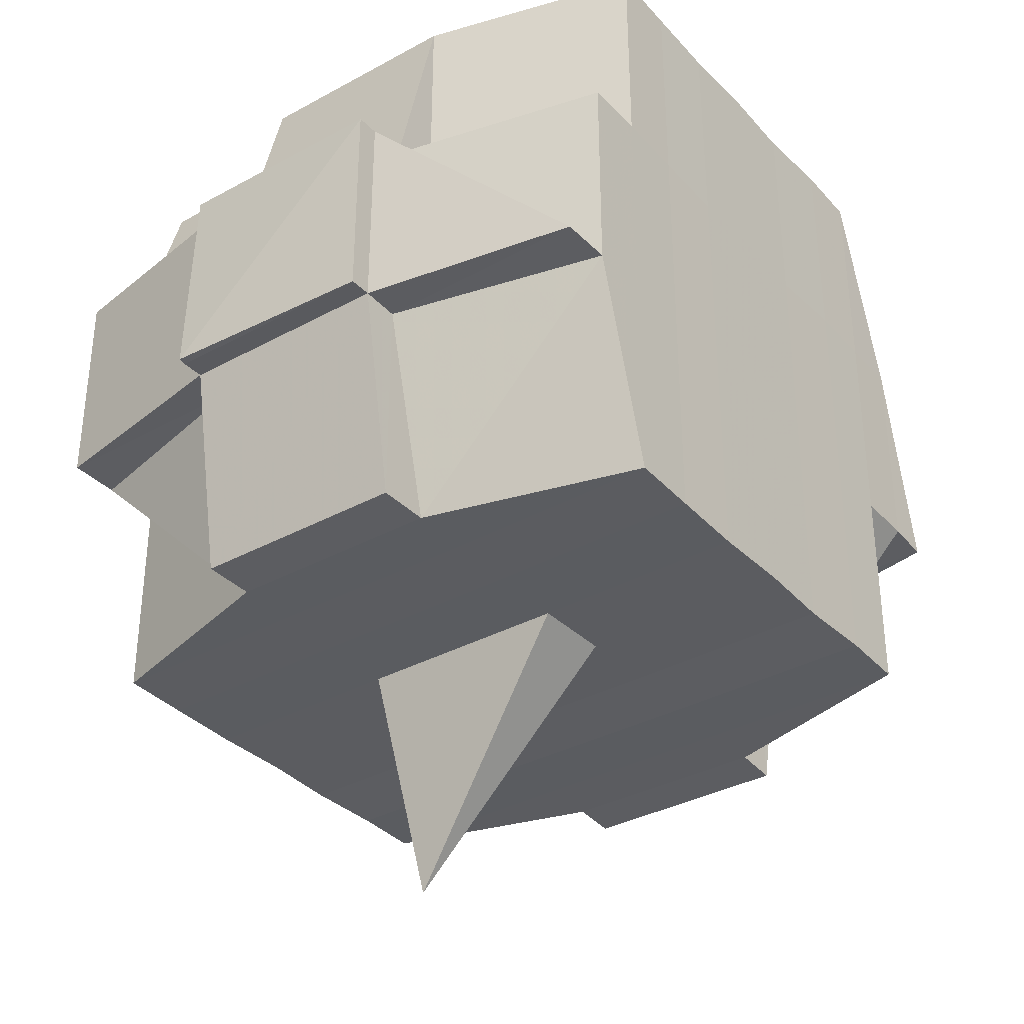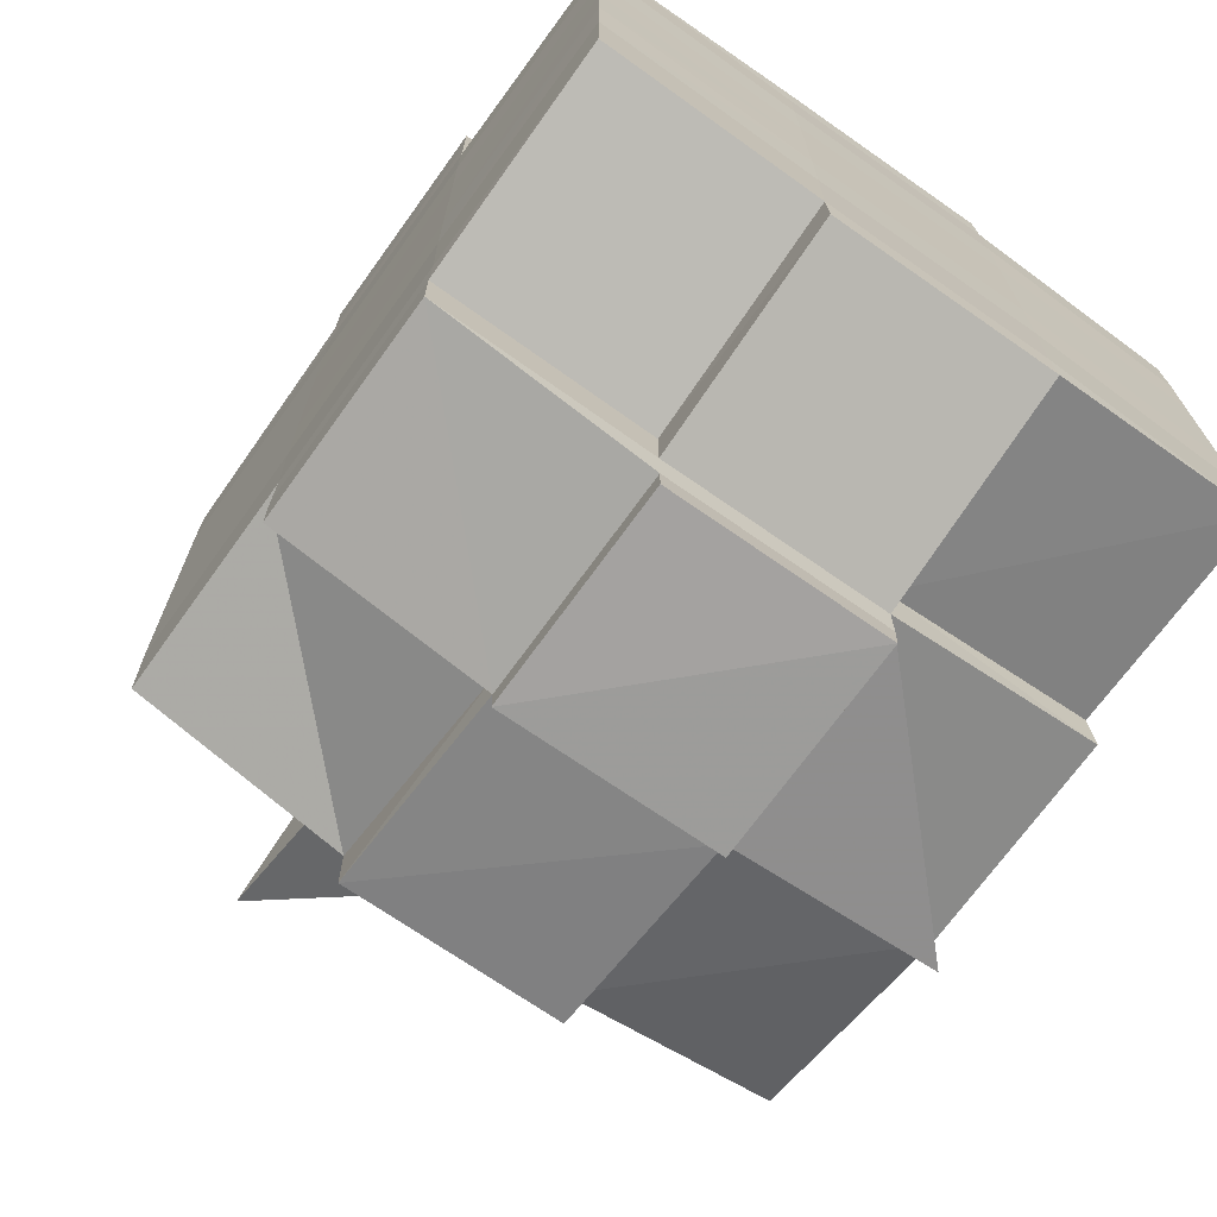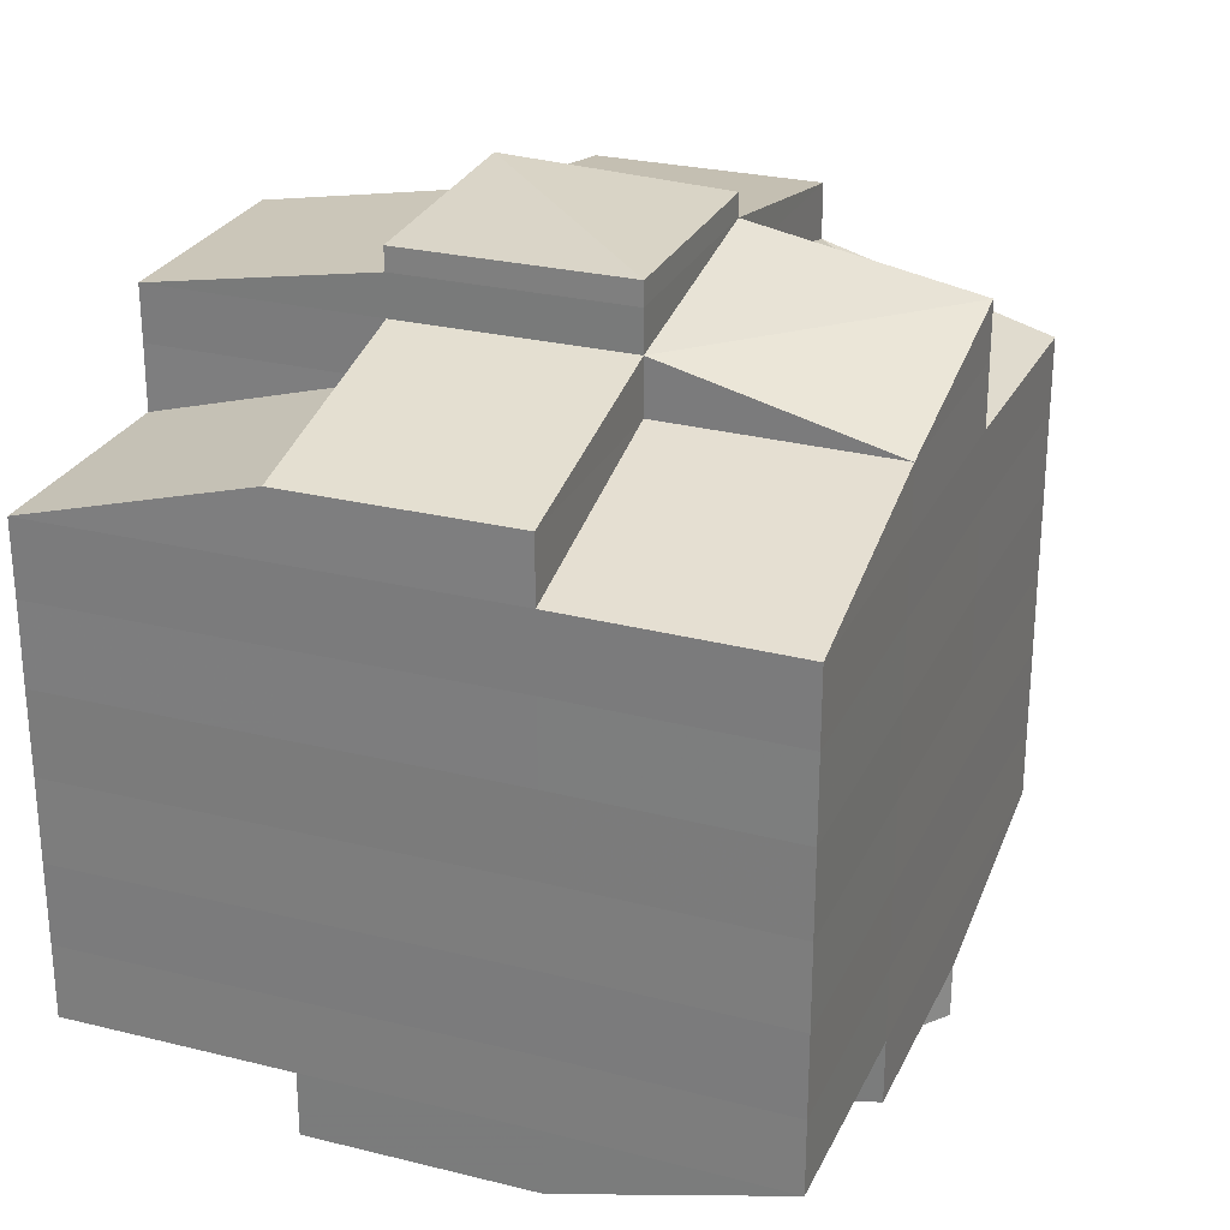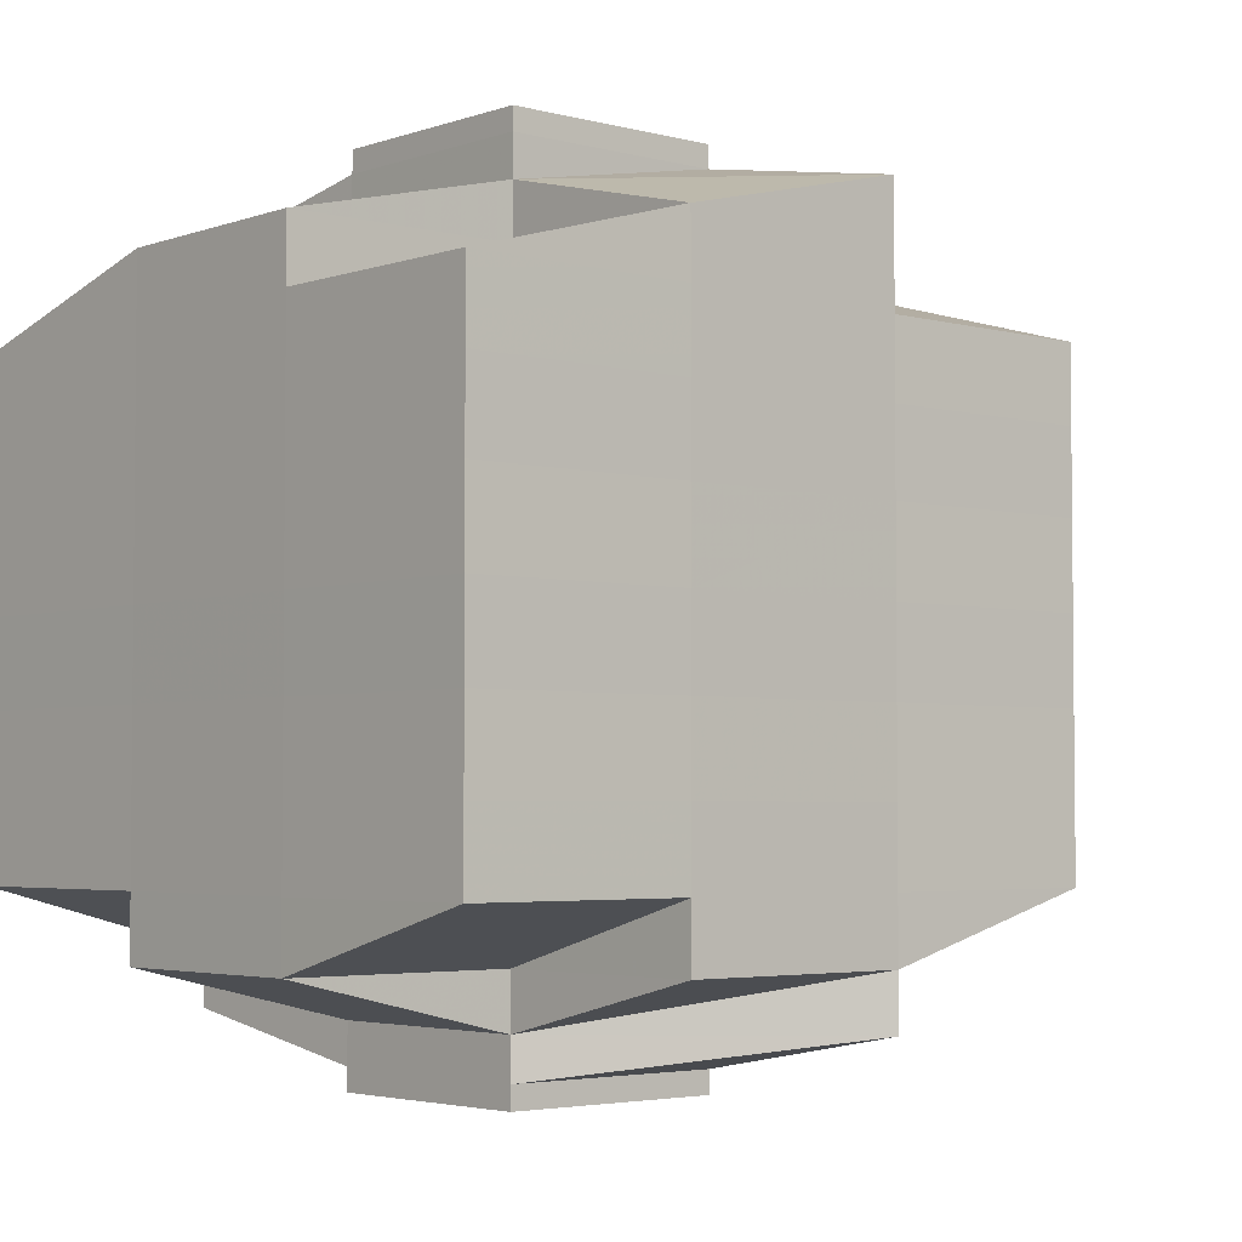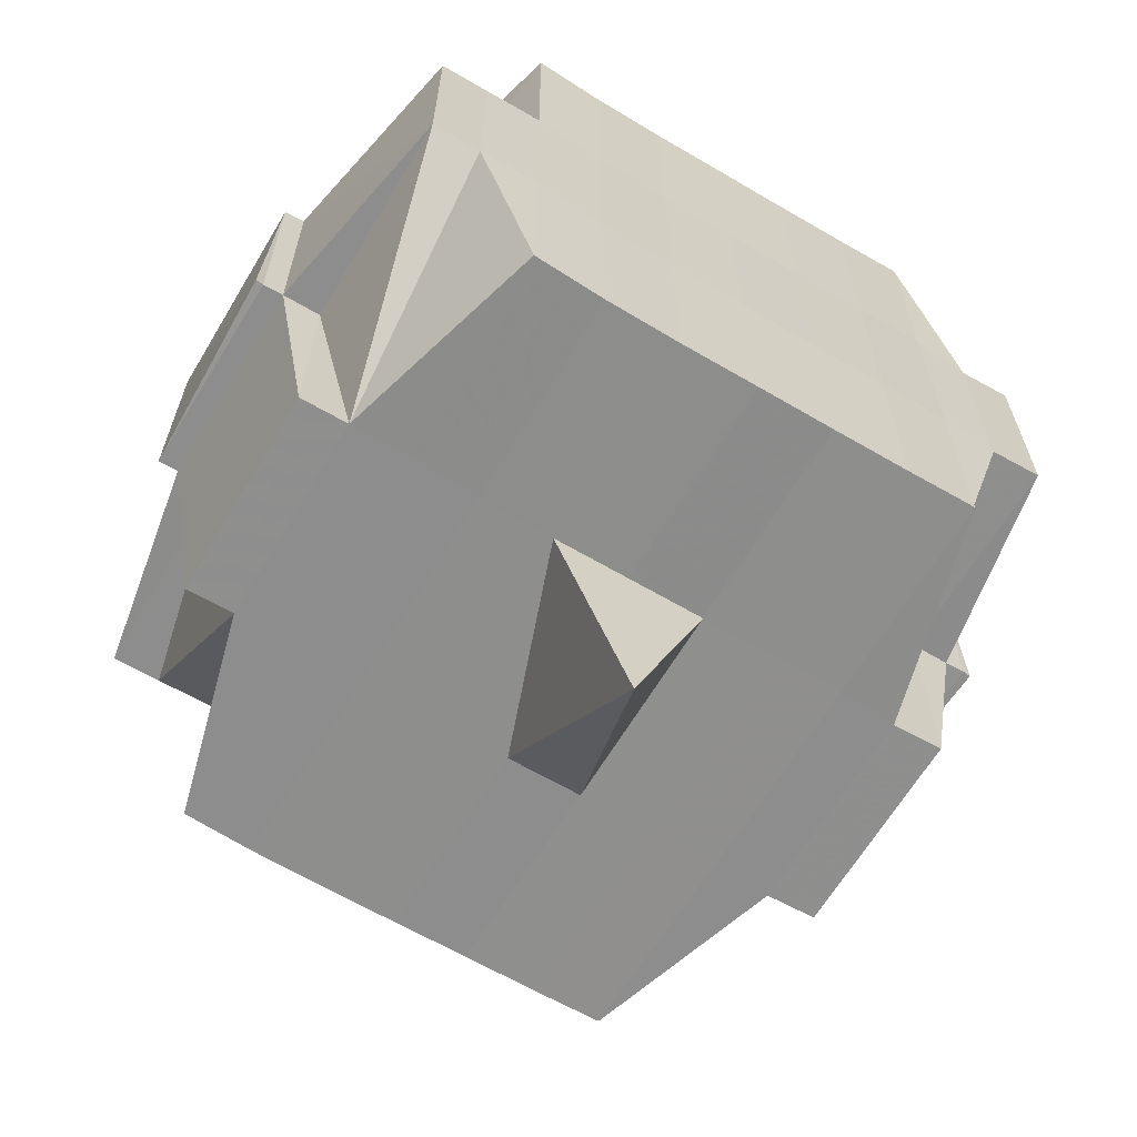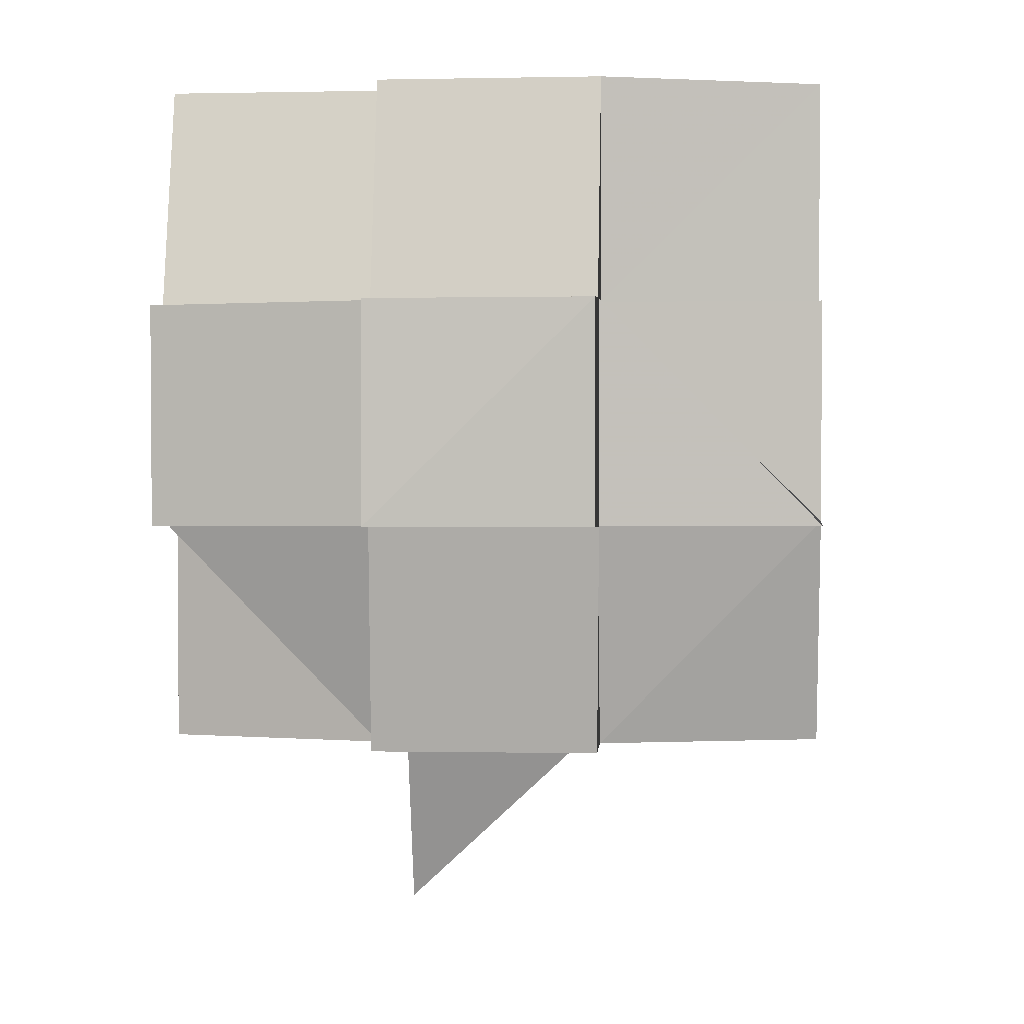
<metadata>
{"format":"obj","ext":"obj","renderer":"f3d","projection":"perspective","resolution":1024,"background":"white","views":[{"elev":-35.0,"azim":-143.6,"up":"+Y"},{"elev":-70.8,"azim":144.0,"up":"+Z"},{"elev":26.9,"azim":-158.6,"up":"+Z"},{"elev":-3.6,"azim":-131.3,"up":"+Z"},{"elev":-64.8,"azim":58.9,"up":"+Y"},{"elev":2.6,"azim":-175.3,"up":"+Y"}]}
</metadata>
<code>
o 3491
v 2214 1910 18.94
v 2214 1910 18.94
v 2214 1910 18.94
v 2214 1910 18.94
v 2214 1910 18.94
v 2214 1910 18.94
v 2214 1910 18.94
v 2214 1910 18.94
v 2214 1910 18.94
v 2214 1910 18.94
v 2214 1910 18.94
v 2214 1910 18.94
v 2214 1910 18.94
v 2214 1910 18.94
v 2214 1910 18.93
v 2214 1910 18.93
v 2214 1910 18.94
v 2214 1910 18.94
v 2214 1910 18.93
v 2214 1910 18.94
v 2214 1910 18.94
v 2214 1910 18.94
v 2214 1910 18.93
v 2214 1910 18.94
v 2214 1910 18.94
v 2214 1910 18.93
v 2214 1910 18.93
v 2214 1910 18.94
v 2214 1910 18.94
v 2214 1910 18.94
v 2214 1910 18.94
v 2214 1910 18.94
v 2214 1910 18.93
v 2214 1910 18.93
v 2214 1910 18.93
v 2214 1910 18.93
v 2214 1910 18.93
v 2214 1910 18.93
v 2214 1910 18.93
v 2214 1910 18.94
v 2214 1910 18.93
v 2214 1910 18.93
v 2214 1910 18.93
v 2214 1910 18.94
v 2214 1910 18.94
v 2214 1910 18.94
v 2214 1910 18.94
v 2214 1910 18.94
v 2214 1910 18.93
v 2214 1910 18.94
v 2214 1910 18.94
v 2214 1910 18.94
v 2214 1910 18.94
v 2214 1910 18.94
v 2214 1910 18.94
v 2214 1910 18.94
v 2214 1910 18.94
v 2214 1910 18.94
v 2214 1910 18.94
v 2214 1910 18.94
v 2214 1910 18.94
v 2214 1910 18.94
v 2214 1910 18.94
v 2214 1910 18.93
v 2214 1910 18.93
v 2214 1910 18.93
v 2214 1910 18.93
v 2214 1910 18.94
v 2214 1910 18.93
v 2214 1910 18.93
v 2214 1910 18.93
v 2214 1910 18.93
v 2214 1910 18.93
v 2214 1910 18.93
v 2214 1910 18.93
v 2214 1910 18.93
v 2214 1910 18.93
v 2214 1910 18.92
v 2214 1910 18.93
v 2214 1910 18.93
v 2214 1910 18.93
v 2214 1910 18.93
v 2214 1910 18.92
v 2214 1910 18.92
v 2214 1910 18.92
v 2214 1910 18.93
v 2214 1910 18.93
v 2214 1910 18.93
v 2214 1910 18.93
v 2214 1910 18.92
v 2214 1910 18.92
v 2214 1910 18.93
v 2214 1910 18.92
v 2214 1910 18.92
v 2214 1910 18.92
v 2214 1910 18.92
v 2214 1910 18.92
v 2214 1910 18.92
v 2214 1910 18.92
v 2214 1910 18.91
v 2214 1910 18.92
v 2214 1910 18.91
v 2214 1910 18.91
v 2214 1910 18.92
v 2214 1910 18.92
v 2214 1910 18.91
v 2214 1910 18.92
v 2214 1910 18.91
v 2214 1910 18.91
v 2214 1910 18.92
v 2214 1910 18.91
v 2214 1910 18.91
v 2214 1910 18.91
v 2214 1910 18.91
v 2214 1910 18.91
v 2214 1910 18.9
v 2214 1910 18.9
v 2214 1910 18.91
v 2214 1910 18.91
v 2214 1910 18.91
v 2214 1910 18.9
v 2214 1910 18.9
v 2214 1910 18.91
v 2214 1910 18.91
v 2214 1910 18.9
v 2214 1910 18.9
v 2214 1910 18.91
v 2214 1910 18.91
v 2214 1910 18.9
v 2214 1910 18.91
v 2214 1910 18.91
v 2214 1910 18.9
v 2214 1910 18.9
v 2214 1910 18.91
v 2214 1910 18.91
v 2214 1910 18.91
v 2214 1910 18.91
v 2214 1910 18.9
v 2214 1910 18.9
v 2214 1910 18.9
v 2214 1910 18.9
v 2214 1910 18.9
v 2214 1910 18.9
v 2214 1910 18.9
v 2214 1910 18.9
v 2214 1910 18.91
v 2214 1910 18.9
v 2214 1910 18.9
v 2214 1910 18.9
v 2214 1910 18.9
v 2214 1910 18.9
v 2214 1910 18.9
v 2214 1910 18.9
v 2214 1910 18.9
v 2214 1910 18.9
v 2214 1910 18.9
v 2214 1910 18.9
v 2214 1910 18.9
v 2214 1910 18.9
v 2214 1910 18.9
v 2214 1910 18.9
v 2214 1910 18.91
v 2214 1910 18.91
v 2214 1910 18.91
v 2214 1910 18.9
v 2214 1910 18.9
v 2214 1910 18.9
v 2214 1910 18.91
v 2214 1910 18.9
v 2214 1910 18.9
v 2214 1910 18.9
v 2214 1910 18.9
v 2214 1910 18.9
v 2214 1910 18.9
v 2214 1910 18.91
v 2214 1910 18.91
v 2214 1910 18.91
v 2214 1910 18.91
v 2214 1910 18.92
v 2214 1910 18.91
v 2214 1910 18.92
v 2214 1910 18.92
v 2214 1910 18.92
v 2214 1910 18.92
v 2214 1910 18.92
v 2214 1910 18.92
v 2214 1910 18.93
v 2214 1910 18.91
v 2214 1910 18.91
v 2214 1910 18.92
v 2214 1910 18.91
v 2214 1910 18.91
v 2214 1910 18.91
v 2214 1910 18.91
v 2214 1910 18.91
v 2214 1910 18.92
v 2214 1910 18.91
v 2214 1910 18.9
v 2214 1910 18.9
v 2214 1910 18.91
v 2214 1910 18.91
v 2214 1910 18.91
v 2214 1910 18.9
v 2214 1910 18.91
v 2214 1910 18.9
v 2214 1910 18.9
v 2214 1910 18.9
v 2214 1910 18.9
v 2214 1910 18.91
v 2214 1910 18.91
v 2214 1910 18.91
v 2214 1910 18.91
v 2214 1910 18.9
v 2214 1910 18.91
v 2214 1910 18.91
v 2214 1910 18.91
v 2214 1910 18.91
v 2214 1910 18.91
v 2214 1910 18.91
v 2214 1910 18.91
v 2214 1910 18.91
v 2214 1910 18.91
v 2214 1910 18.91
v 2214 1910 18.91
v 2214 1910 18.91
v 2214 1910 18.92
v 2214 1910 18.91
v 2214 1910 18.91
v 2214 1910 18.92
v 2214 1910 18.92
v 2214 1910 18.92
v 2214 1910 18.92
v 2214 1910 18.92
v 2214 1910 18.92
v 2214 1910 18.92
v 2214 1910 18.92
v 2214 1910 18.92
v 2214 1910 18.92
v 2214 1910 18.92
v 2214 1910 18.93
v 2214 1910 18.92
v 2214 1910 18.92
v 2214 1910 18.92
v 2214 1910 18.93
v 2214 1910 18.93
v 2214 1910 18.93
v 2214 1910 18.93
v 2214 1910 18.93
v 2214 1910 18.93
v 2214 1910 18.93
v 2214 1910 18.93
v 2214 1910 18.93
v 2214 1910 18.93
v 2214 1910 18.93
v 2214 1910 18.93
v 2214 1910 18.92
v 2214 1910 18.93
v 2214 1910 18.93
v 2214 1910 18.93
v 2214 1910 18.93
v 2214 1910 18.93
v 2214 1910 18.93
v 2214 1910 18.93
v 2214 1910 18.94
v 2214 1910 18.92
v 2214 1910 18.93
v 2214 1910 18.92
v 2214 1910 18.92
v 2214 1910 18.92
v 2214 1910 18.92
v 2214 1910 18.92
v 2214 1910 18.92
v 2214 1910 18.93
v 2214 1910 18.93
v 2214 1910 18.93
v 2214 1910 18.93
v 2214 1910 18.94
v 2214 1910 18.94
v 2214 1910 18.94
v 2214 1910 18.93
v 2214 1910 18.93
v 2214 1910 18.92
v 2214 1910 18.93
v 2214 1910 18.93
v 2214 1910 18.93
v 2214 1910 18.93
v 2214 1910 18.93
v 2214 1910 18.93
v 2214 1910 18.94
v 2214 1910 18.93
v 2214 1910 18.93
v 2214 1910 18.93
v 2214 1910 18.92
v 2214 1910 18.92
v 2214 1910 18.92
v 2214 1910 18.92
v 2214 1910 18.92
v 2214 1910 18.92
v 2214 1910 18.92
v 2214 1910 18.92
v 2214 1910 18.92
v 2214 1910 18.92
v 2214 1910 18.92
v 2214 1910 18.92
v 2214 1910 18.92
v 2214 1910 18.92
v 2214 1910 18.91
v 2214 1910 18.92
v 2214 1910 18.92
v 2214 1910 18.91
v 2214 1910 18.91
v 2214 1910 18.91
v 2214 1910 18.91
v 2214 1910 18.91
v 2214 1910 18.91
v 2214 1910 18.91
v 2214 1910 18.91
v 2214 1910 18.91
v 2214 1910 18.91
v 2214 1910 18.9
v 2214 1910 18.9
v 2214 1910 18.91
v 2214 1910 18.9
v 2214 1910 18.91
v 2214 1910 18.9
v 2214 1910 18.9
v 2214 1910 18.9
v 2214 1910 18.9
v 2214 1910 18.94
v 2214 1910 18.94
v 2214 1910 18.94
v 2214 1910 18.94
v 2214 1910 18.94
v 2214 1910 18.94
v 2214 1910 18.94
v 2214 1910 18.94
v 2214 1910 18.94
v 2214 1910 18.94
v 2214 1910 18.94
v 2214 1910 18.93
v 2214 1910 18.94
v 2214 1910 18.94
v 2214 1910 18.94
v 2214 1910 18.93
v 2214 1910 18.93
v 2214 1910 18.94
v 2214 1910 18.93
v 2214 1910 18.93
v 2214 1910 18.92
v 2214 1910 18.92
v 2214 1910 18.92
v 2214 1910 18.92
v 2214 1910 18.92
v 2214 1910 18.91
v 2214 1910 18.91
v 2214 1910 18.91
v 2214 1910 18.91
v 2214 1910 18.9
v 2214 1910 18.91
v 2214 1910 18.91
v 2214 1910 18.91
v 2214 1910 18.9
v 2214 1910 18.9
v 2214 1910 18.9
v 2214 1910 18.9
v 2214 1910 18.9
f 1 2 3
f 4 5 2
f 6 7 3
f 8 9 6
f 9 10 11
f 11 12 7
f 13 14 12
f 15 16 14
f 17 18 4
f 18 19 20
f 21 17 22
f 23 15 24
f 25 26 24
f 24 27 28
f 29 28 30
f 31 32 30
f 23 33 15
f 33 34 27
f 35 33 23
f 36 35 23
f 37 35 38
f 39 36 40
f 41 42 39
f 36 43 44
f 45 36 46
f 45 44 47
f 48 49 45
f 50 47 51
f 52 53 50
f 54 53 55
f 52 56 57
f 53 58 56
f 59 60 52
f 61 59 62
f 63 64 53
f 64 65 66
f 67 66 68
f 69 70 58
f 71 72 70
f 69 71 73
f 74 71 75
f 76 77 71
f 77 78 79
f 80 79 71
f 71 79 81
f 79 82 81
f 81 82 42
f 79 83 82
f 78 84 83
f 85 83 79
f 82 86 87
f 88 87 89
f 83 90 82
f 90 91 86
f 82 90 92
f 83 93 90
f 94 93 83
f 84 95 93
f 93 96 90
f 96 97 91
f 90 96 98
f 93 99 96
f 95 100 99
f 101 99 93
f 100 102 103
f 99 104 96
f 96 104 105
f 99 103 104
f 106 103 99
f 104 107 97
f 103 108 104
f 108 109 107
f 104 108 110
f 103 111 108
f 112 111 103
f 111 113 108
f 112 114 115
f 116 117 114
f 108 113 118
f 113 119 109
f 113 120 119
f 121 122 116
f 123 121 124
f 125 126 120
f 127 128 113
f 128 129 130
f 131 130 113
f 132 133 125
f 134 132 135
f 136 135 137
f 133 138 139
f 138 140 141
f 142 141 143
f 144 139 142
f 125 144 142
f 145 143 146
f 122 147 144
f 147 148 149
f 150 149 151
f 152 148 153
f 154 153 155
f 156 152 157
f 157 151 158
f 159 156 160
f 161 158 162
f 163 159 164
f 165 155 166
f 167 166 168
f 169 170 165
f 170 171 172
f 173 172 174
f 175 168 176
f 175 176 177
f 178 177 179
f 178 175 180
f 181 179 182
f 183 182 184
f 181 178 185
f 186 184 187
f 188 178 181
f 189 175 178
f 188 189 178
f 190 188 181
f 189 191 175
f 191 164 175
f 192 189 188
f 192 191 189
f 193 194 188
f 195 191 192
f 196 193 190
f 197 188 190
f 195 198 191
f 199 198 200
f 201 195 192
f 202 195 201
f 198 203 204
f 205 206 203
f 207 206 208
f 201 209 210
f 211 212 201
f 212 213 214
f 215 213 216
f 217 213 218
f 219 218 220
f 221 216 222
f 223 201 197
f 224 201 223
f 221 224 225
f 225 224 223
f 223 210 226
f 227 228 225
f 225 223 229
f 229 226 230
f 229 223 231
f 232 225 229
f 118 225 232
f 233 227 232
f 232 229 234
f 234 230 235
f 234 229 236
f 237 232 234
f 110 232 237
f 238 233 237
f 237 234 239
f 239 235 240
f 239 234 241
f 242 237 239
f 105 237 242
f 243 238 242
f 242 239 244
f 244 240 34
f 244 239 245
f 246 242 244
f 98 242 246
f 247 243 246
f 246 244 33
f 33 244 248
f 35 246 33
f 249 247 35
f 92 246 35
f 245 250 251
f 252 251 253
f 254 255 251
f 255 256 250
f 15 251 257
f 251 258 257
f 251 250 258
f 258 259 257
f 257 259 260
f 258 261 259
f 250 261 258
f 261 187 262
f 263 260 264
f 250 265 261
f 241 265 250
f 265 186 261
f 261 186 266
f 265 267 186
f 236 267 265
f 256 268 265
f 268 196 267
f 267 269 270
f 190 271 269
f 267 190 272
f 231 190 267
f 266 273 274
f 274 275 276
f 260 276 277
f 260 274 67
f 259 274 260
f 278 260 279
f 278 277 5
f 280 281 274
f 281 282 273
f 274 273 283
f 273 284 283
f 283 284 285
f 286 285 287
f 287 288 289
f 290 291 288
f 284 292 291
f 273 293 284
f 294 293 273
f 295 296 294
f 296 297 298
f 298 299 293
f 282 300 293
f 300 301 299
f 293 302 284
f 293 299 302
f 284 302 80
f 302 303 292
f 299 304 302
f 302 304 85
f 304 305 303
f 299 306 304
f 185 306 299
f 301 307 306
f 306 308 304
f 304 308 94
f 308 309 305
f 306 310 308
f 180 310 306
f 307 311 310
f 310 312 308
f 308 312 101
f 312 313 309
f 310 314 312
f 311 315 314
f 316 314 310
f 314 317 312
f 312 317 106
f 317 318 313
f 317 162 318
f 314 319 317
f 319 124 317
f 164 319 314
f 164 320 319
f 321 320 322
f 320 323 324
f 325 326 323
f 327 326 328
f 329 330 331
f 330 332 333
f 329 334 335
f 336 337 338
f 339 340 337
f 341 342 338
f 343 340 342
f 344 345 346
f 347 348 345
f 349 350 351
f 352 353 350
f 354 355 356
f 357 358 355
f 359 360 361
f 362 363 364
f 364 365 366

</code>
